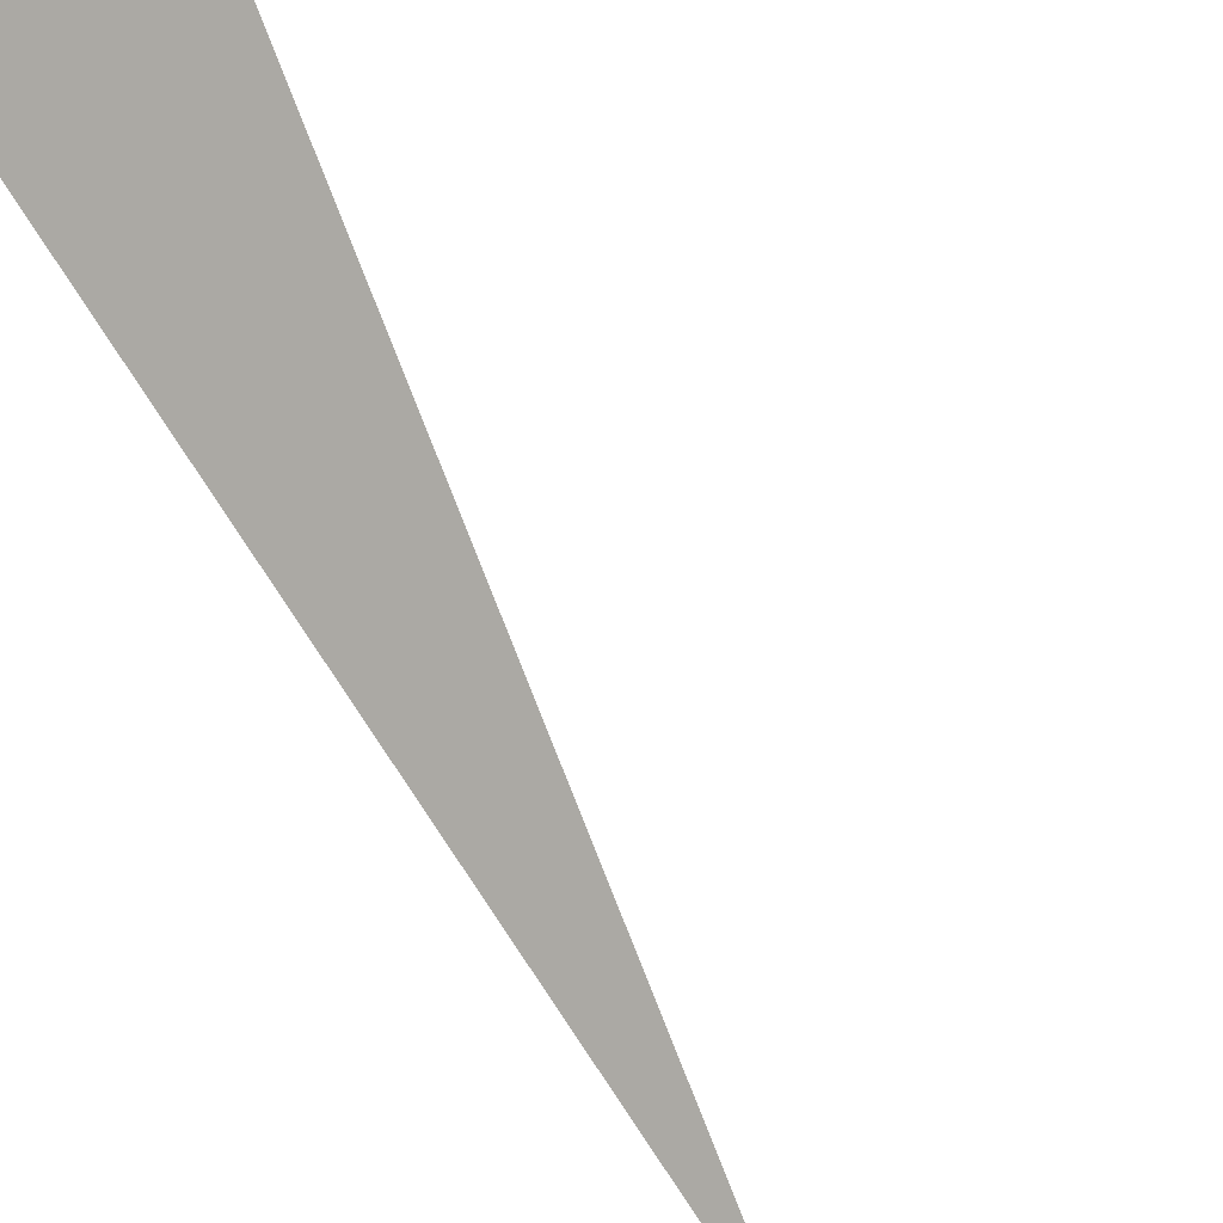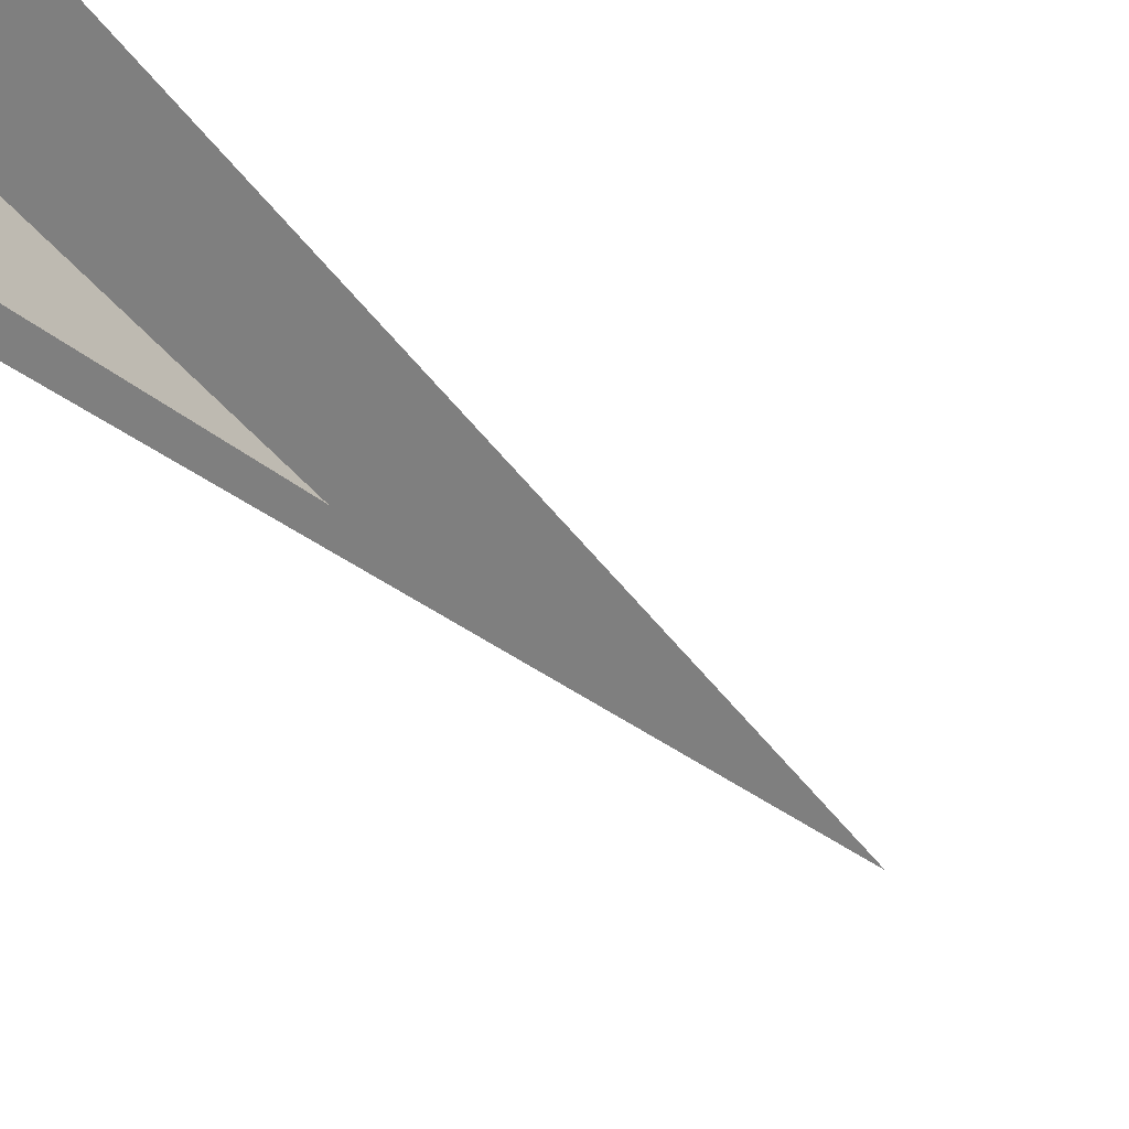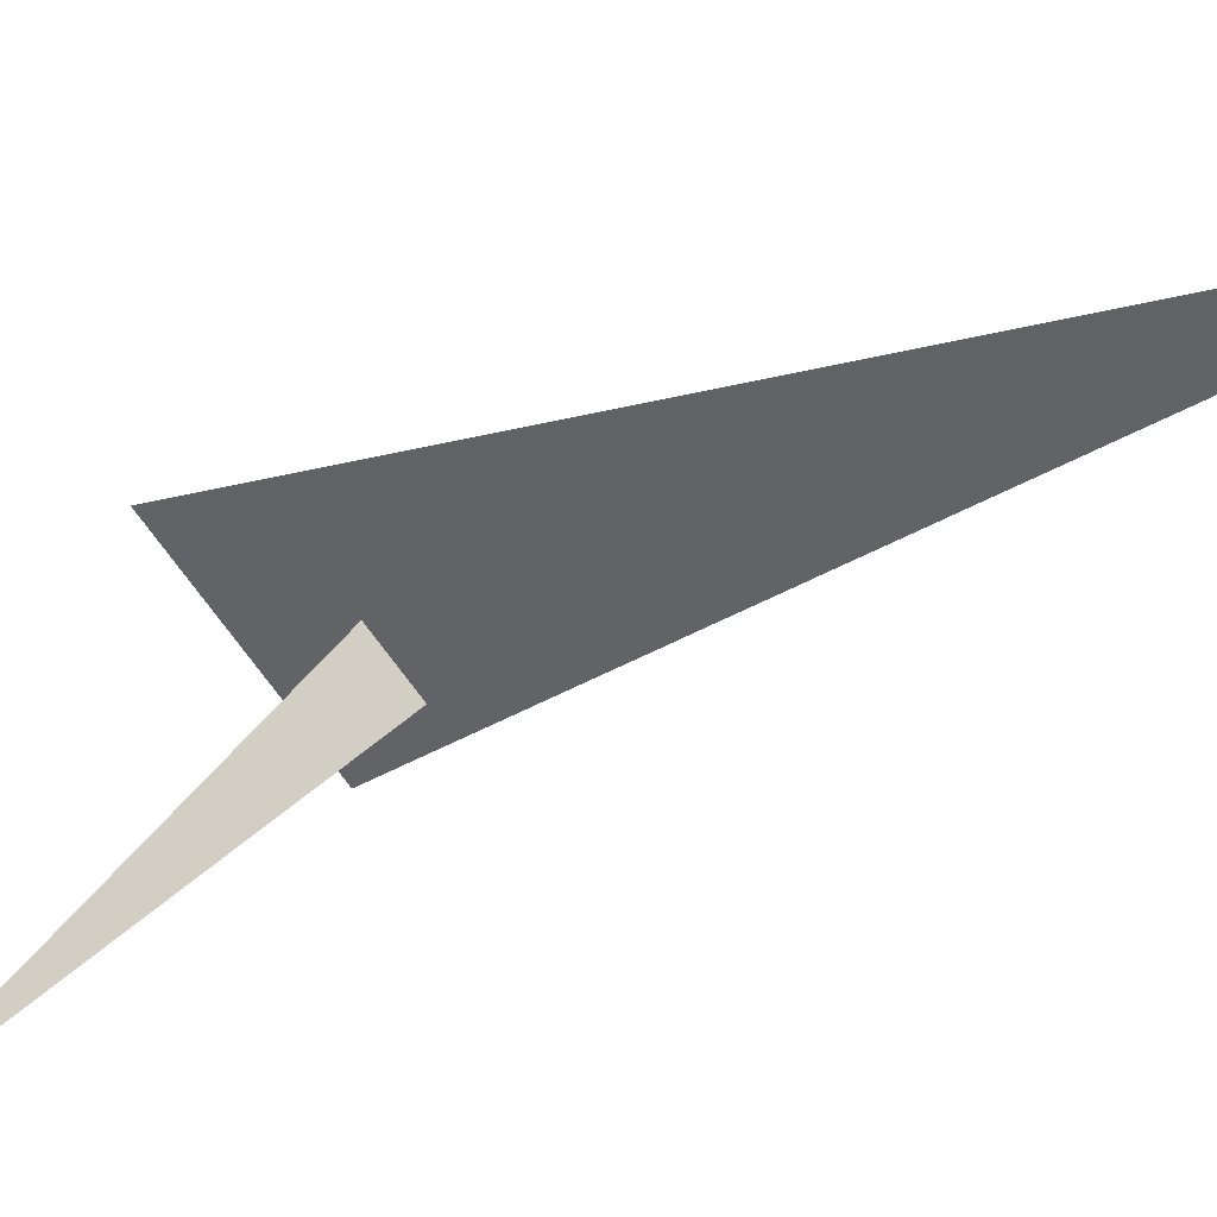
<metadata>
{"format":"obj","ext":"obj","renderer":"f3d","projection":"perspective","resolution":1024,"background":"white","views":[{"elev":-55.5,"azim":-152.7,"up":"+Y"},{"elev":-27.1,"azim":-143.1,"up":"+Y"},{"elev":-17.0,"azim":-31.6,"up":"+Y"}]}
</metadata>
<code>
v 0.925 7.984 0.375
v -0.1243 6.819 0.375
v 1.077 7.827 0.375
v 0.5007 8.077 0
v 0.9583 7.619 3.33
v 0.9583 7.619 0
f 1 2 3
f 4 5 6

</code>
